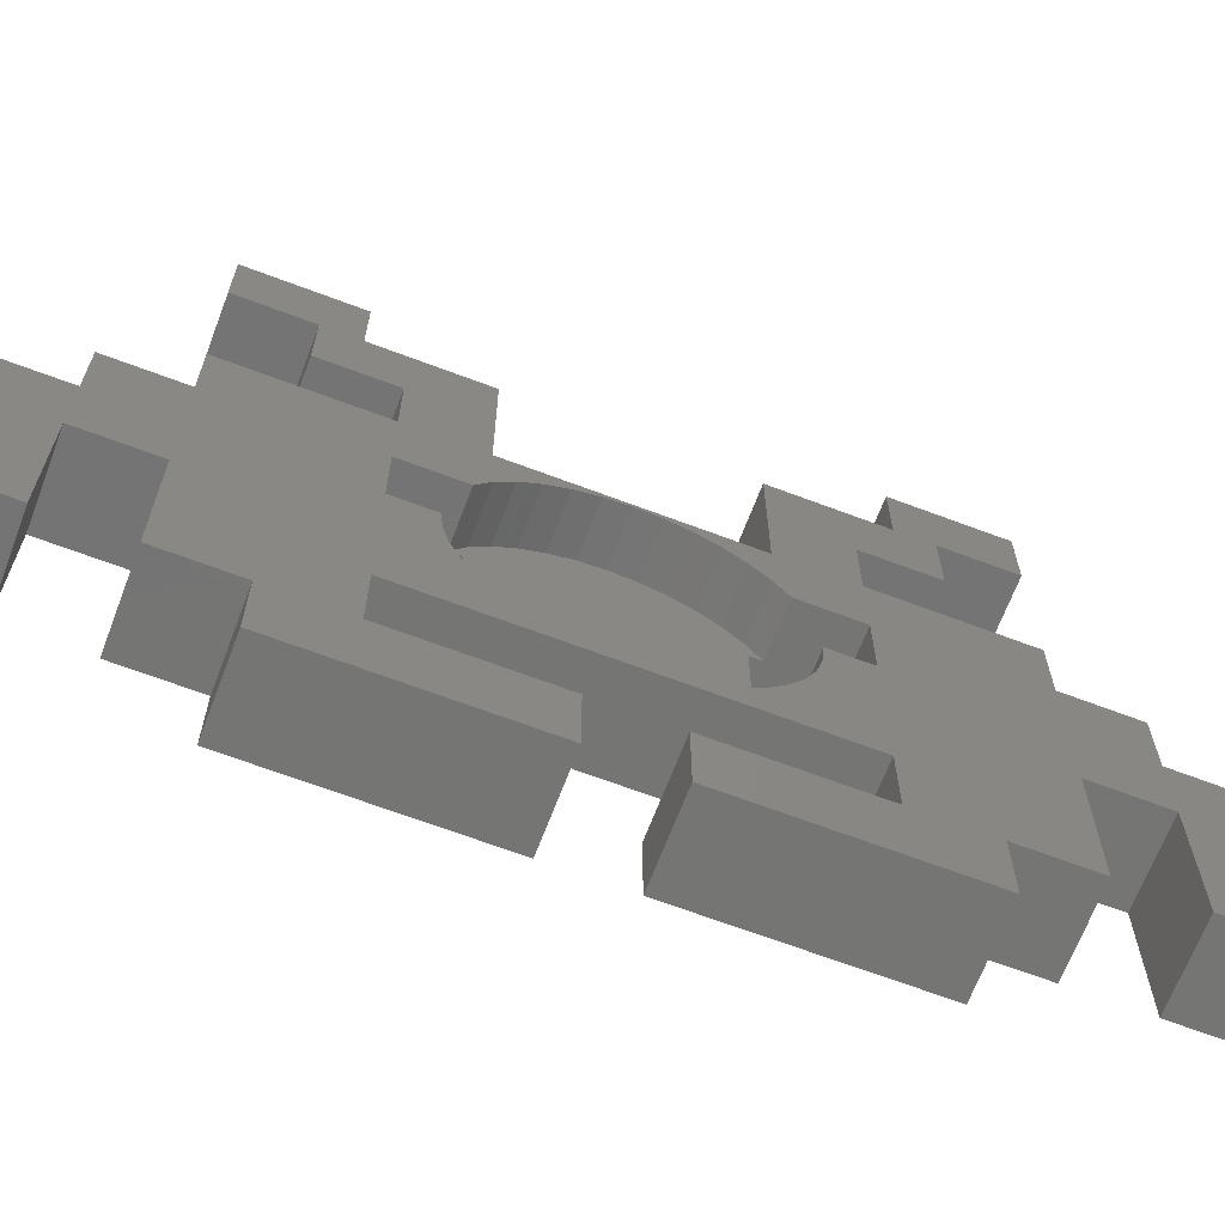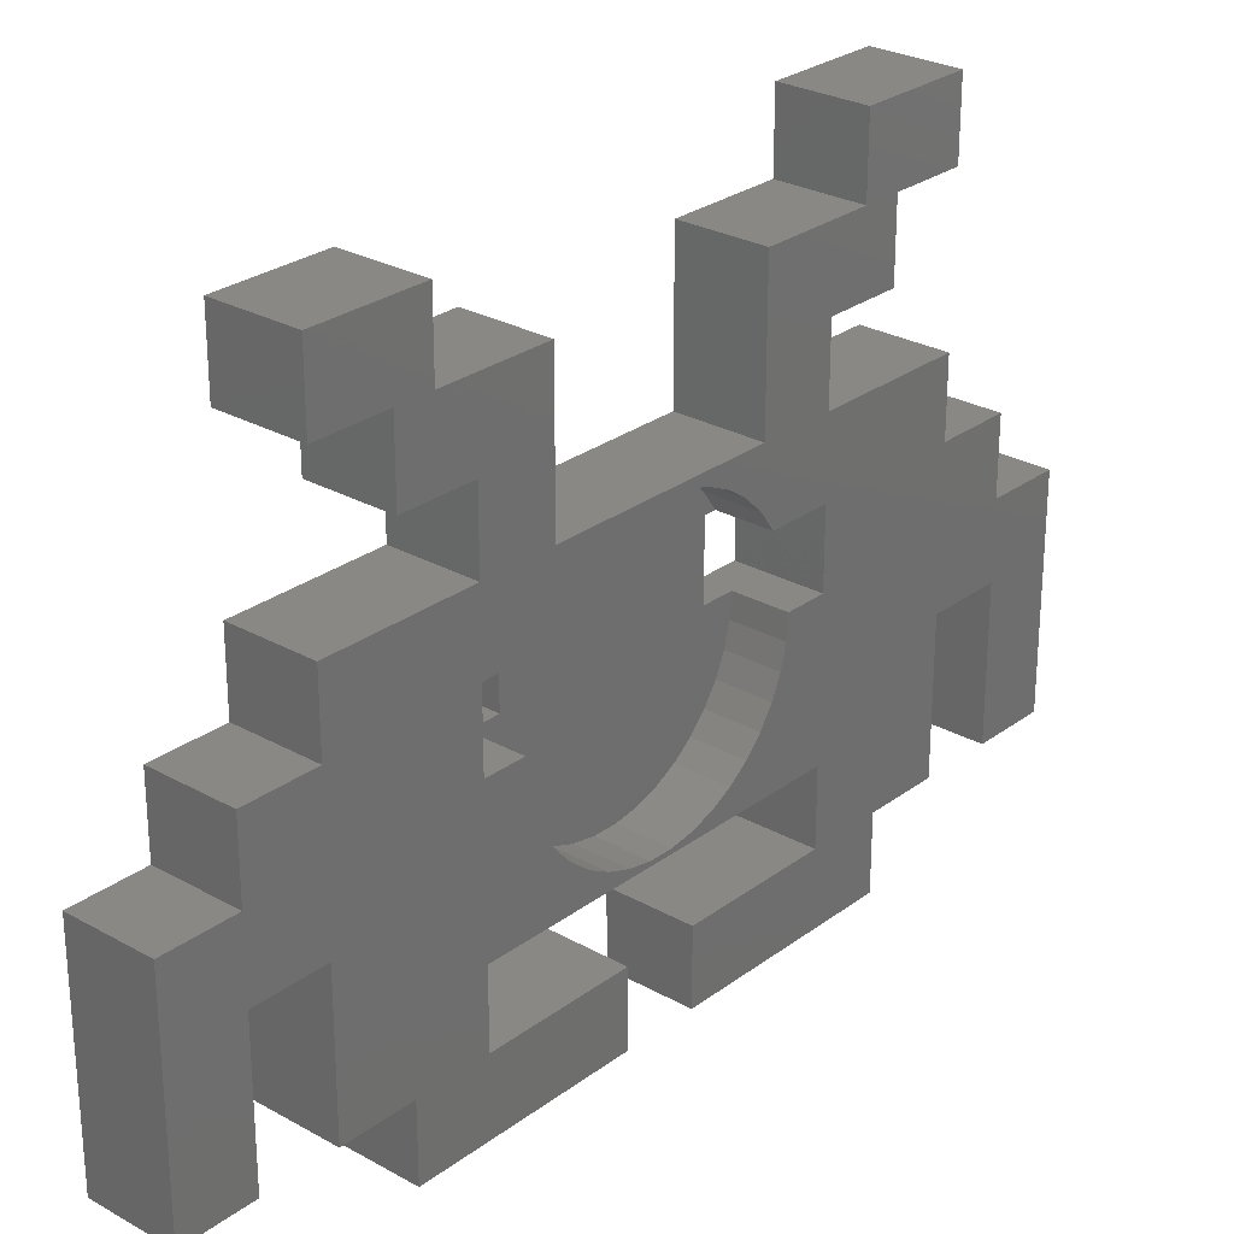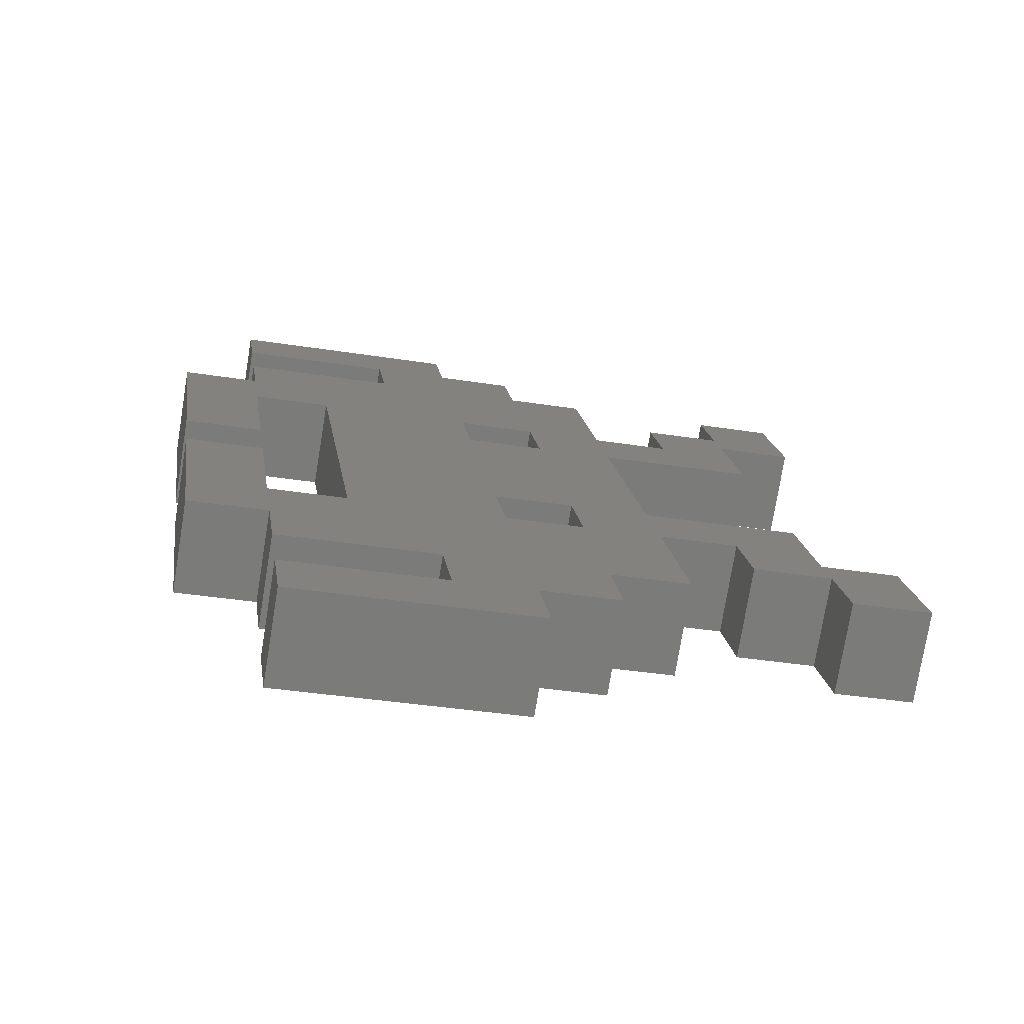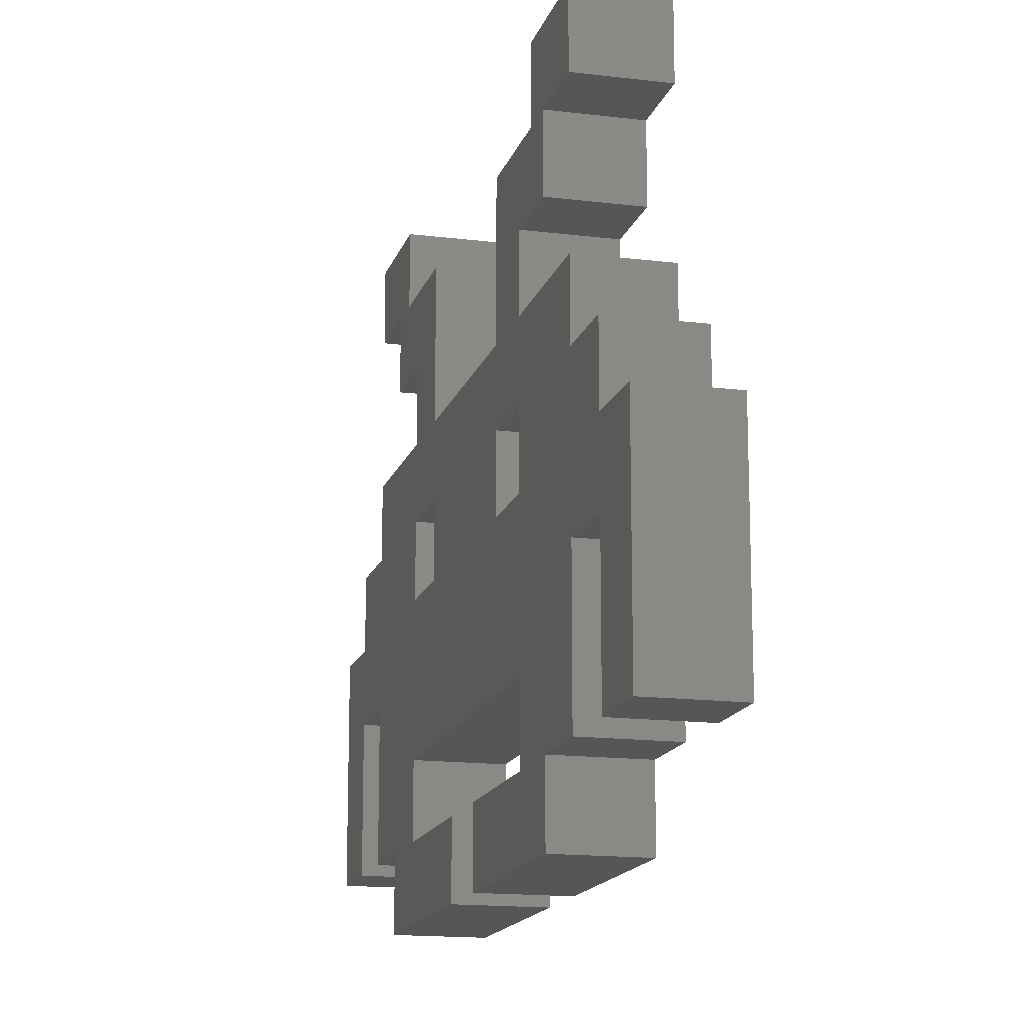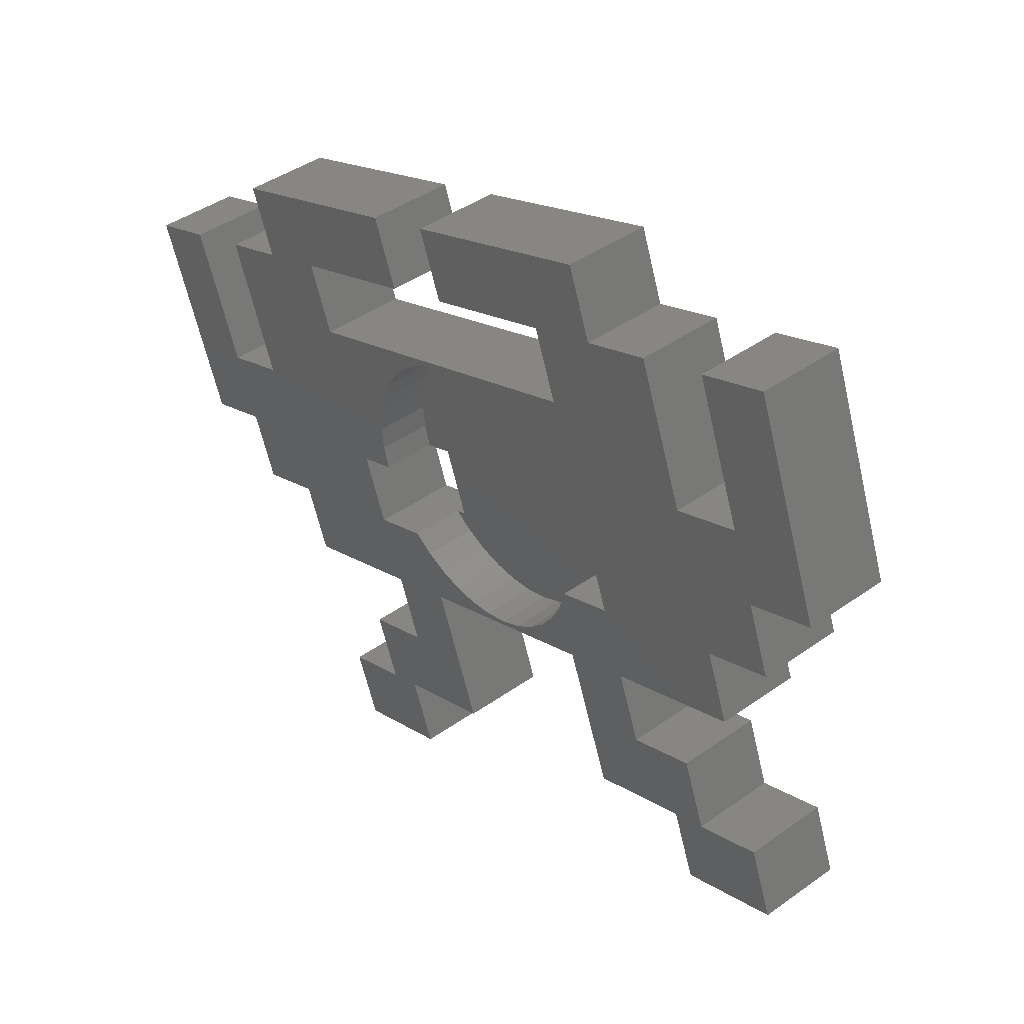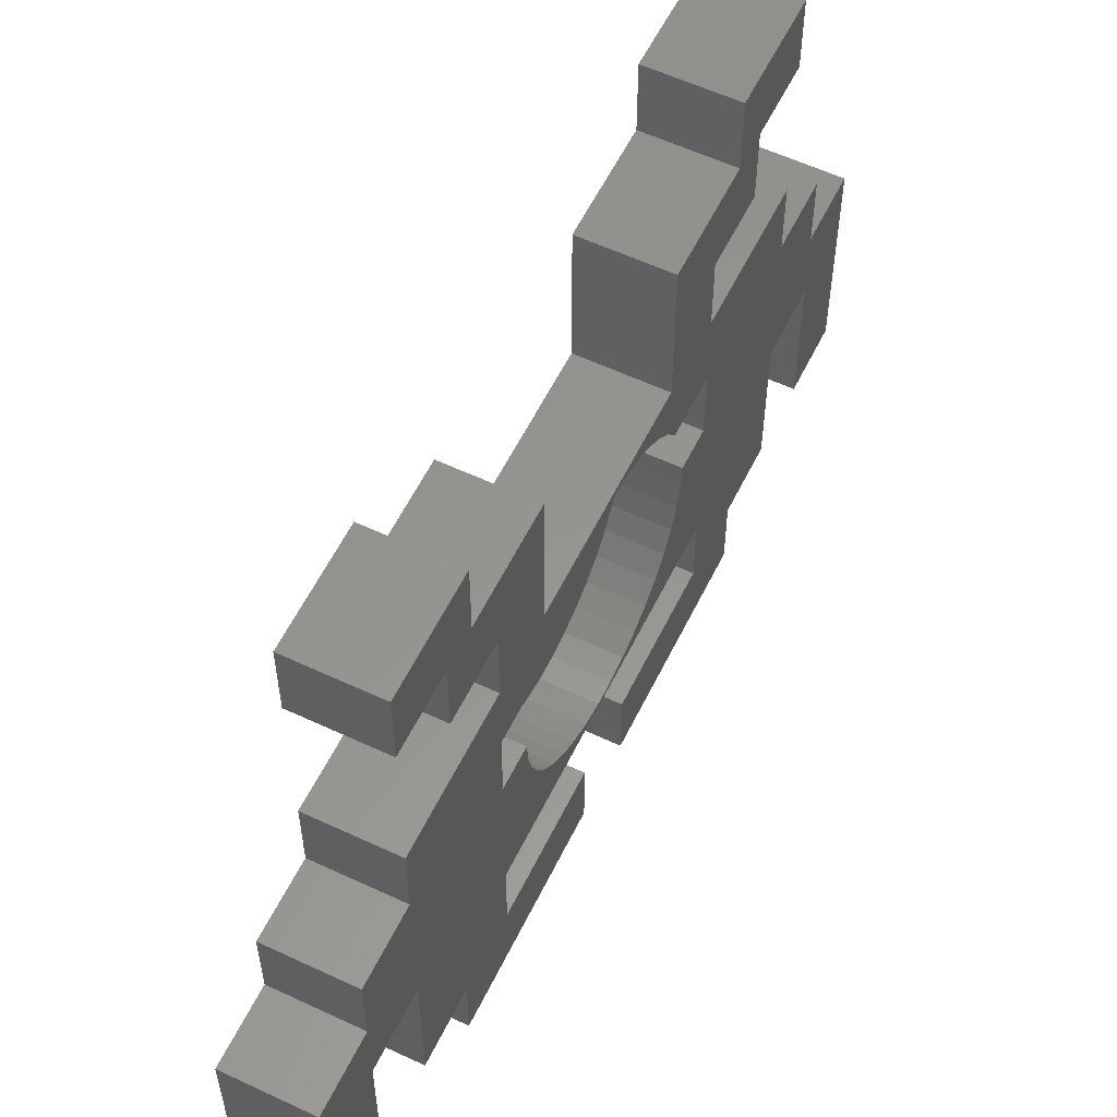
<metadata>
{"format":"stl","ext":"stl","renderer":"f3d","projection":"perspective","resolution":1024,"background":"white","views":[{"elev":-67.0,"azim":-149.2,"up":"+Y"},{"elev":27.0,"azim":-177.3,"up":"+Y"},{"elev":-36.2,"azim":78.2,"up":"+Z"},{"elev":-15.4,"azim":126.8,"up":"+Y"},{"elev":-63.1,"azim":13.0,"up":"+Z"},{"elev":57.8,"azim":167.5,"up":"+Y"}]}
</metadata>
<code>
# stl→obj: 186 verts, 376 faces
v -1.685 -19.84 7.709
v -0.1313 -19.84 8.943
v -1.685 -15.12 7.709
v -0.1313 -15.12 8.943
v 7.125 -15.12 -3.393
v 8.679 -15.12 -2.16
v 7.125 -19.84 -3.393
v 8.679 -19.84 -2.16
v 5.742 -34.02 1.541
v 5.742 -38.74 1.541
v 11.62 -34.02 -5.86
v 14.55 -38.74 -9.561
v 11.62 -29.29 -5.86
v 14.55 -34.02 -9.561
v 8.679 -10.39 -2.16
v 11.62 -10.39 -5.86
v 8.679 -0.9448 -2.16
v 11.62 -5.669 -5.86
v 13.08 -0.9448 -7.711
v 14.55 -5.669 -9.561
v 13.08 3.78 -7.711
v 14.55 -0.9448 -9.561
v 17.49 3.78 -13.26
v 17.49 -0.9448 -13.26
v 20.43 -15.12 -16.96
v 17.49 -15.12 -13.26
v 20.43 -19.84 -16.96
v 17.49 -24.57 -13.26
v 23.36 -19.84 -20.66
v 20.43 -24.57 -16.96
v 23.36 -34.02 -20.66
v 20.43 -34.02 -16.96
v 17.49 -34.02 -13.26
v 11.62 -19.84 -5.86
v 11.62 -15.12 -5.86
v 17.49 -10.39 -13.26
v -0.1313 -10.39 8.943
v -6.005 -0.9448 16.34
v -6.005 -5.669 16.34
v -3.068 -5.669 12.64
v -8.941 3.78 20.04
v -8.941 -0.9448 20.04
v -4.536 3.78 14.49
v -4.536 -0.9448 14.49
v -0.1313 -0.9448 8.943
v -3.068 -10.39 12.64
v -3.068 -15.12 12.64
v -6.005 -34.02 16.34
v -6.005 -38.74 16.34
v -3.068 -34.02 12.64
v 2.805 -38.74 5.242
v 2.805 -34.02 5.242
v -14.81 -34.02 27.45
v -11.88 -34.02 23.75
v -14.81 -19.84 27.45
v -11.88 -24.57 23.75
v -11.88 -19.84 23.75
v -8.941 -24.57 20.04
v -11.88 -15.12 23.75
v -8.941 -15.12 20.04
v -8.941 -34.02 20.04
v -3.068 -29.29 12.64
v -8.941 -10.39 20.04
v -3.068 -19.84 12.64
v 4.89 -15.12 -6.162
v 4.316 -13.84 -5.439
v 4.405 -10.39 -5.551
v 3.616 -12.75 -4.557
v 2.809 -11.86 -3.54
v 1.92 -11.2 -2.42
v 10.28 -0.9448 -12.95
v 10.28 -5.669 -12.95
v 7.342 -5.669 -9.252
v 5.626 -21.35 -7.09
v 5.704 -19.84 -7.188
v 7.342 -19.84 -9.252
v -1.468 -34.02 1.85
v -1.468 -38.74 1.85
v -7.342 -34.02 9.252
v -10.28 -38.74 12.95
v -7.342 -29.29 9.252
v 7.342 -10.39 -9.252
v 13.22 -10.39 -16.65
v 13.22 -15.12 -16.65
v 13.22 3.78 -16.65
v 13.22 -0.9448 -16.65
v 8.81 3.78 -11.1
v 8.81 -0.9448 -11.1
v 4.405 -0.9448 -5.551
v 7.342 -15.12 -9.252
v 13.22 -24.57 -16.65
v 13.22 -34.02 -16.65
v 10.28 -34.02 -12.95
v 19.09 -34.02 -24.05
v 16.15 -34.02 -20.35
v 19.09 -19.84 -24.05
v 16.15 -24.57 -20.35
v 16.15 -19.84 -20.35
v 16.15 -15.12 -20.35
v -10.28 -34.02 12.95
v -13.22 -34.02 16.65
v -13.22 -24.57 16.65
v -7.342 -19.84 9.252
v -13.22 -15.12 16.65
v -7.342 -15.12 9.252
v -13.22 -10.39 16.65
v -4.89 -15.12 6.162
v -4.405 -10.39 5.551
v -7.342 -10.39 9.252
v -7.342 -5.669 9.252
v 0.9743 -10.8 -1.228
v 6.929e-16 -10.67 5.499e-16
v -0.9743 -10.8 1.228
v 7.342 -29.29 -9.252
v 5.016 -24.21 -6.321
v 5.395 -22.82 -6.798
v -13.22 -0.9448 16.65
v -13.22 3.78 16.65
v -10.28 -0.9448 12.95
v -8.81 3.78 11.1
v -10.28 -5.669 12.95
v -8.81 -0.9448 11.1
v -4.405 -0.9448 5.551
v -16.15 -34.02 20.35
v -19.09 -34.02 24.05
v -16.15 -24.57 20.35
v -19.09 -19.84 24.05
v -16.15 -19.84 20.35
v -3.12 -27.52 3.931
v -2.291 -28.25 2.887
v 1.468 -38.74 -1.85
v 1.468 -34.02 -1.85
v 10.28 -38.74 -12.95
v 7.342 -34.02 -9.252
v -5.704 -19.84 7.188
v -5.626 -21.35 7.09
v -5.395 -22.82 6.798
v -3.863 -26.59 4.868
v -4.501 -25.48 5.672
v -5.016 -24.21 6.321
v -4.316 -13.84 5.439
v -3.616 -12.75 4.557
v 1.4 -28.74 -1.764
v 2.291 -28.25 -2.887
v 3.12 -27.52 -3.931
v -1.92 -11.2 2.42
v -2.809 -11.86 3.54
v -16.15 -15.12 20.35
v -1.4 -28.74 1.764
v -0.471 -28.99 0.5936
v 0.471 -28.99 -0.5936
v 3.863 -26.59 -4.868
v 4.501 -25.48 -5.672
v -2.17 -15.12 8.32
v -2.984 -19.84 9.346
v 7.609 -15.12 -4.004
v 8.424 -19.84 -5.03
v -1.597 -13.84 7.597
v -0.8962 -12.75 6.715
v -0.08953 -11.86 5.698
v 0.7997 -11.2 4.578
v 1.745 -10.8 3.386
v 2.72 -10.67 2.158
v 3.694 -10.8 0.9304
v 4.64 -11.2 -0.2613
v 5.529 -11.86 -1.382
v 6.336 -12.75 -2.398
v 7.036 -13.84 -3.281
v 8.346 -21.35 -4.932
v 8.115 -22.82 -4.64
v 7.736 -24.21 -4.163
v 7.221 -25.48 -3.514
v 6.583 -26.59 -2.71
v 5.839 -27.52 -1.773
v 5.011 -28.25 -0.7291
v 4.12 -28.74 0.3937
v 3.191 -28.99 1.565
v 2.249 -28.99 2.752
v 1.319 -28.74 3.923
v 0.4285 -28.25 5.046
v -0.4 -27.52 6.09
v -1.143 -26.59 7.026
v -1.781 -25.48 7.83
v -2.297 -24.21 8.48
v -2.675 -22.82 8.957
v -2.906 -21.35 9.248
f 1 2 3
f 3 2 4
f 5 6 7
f 7 6 8
f 9 10 11
f 11 10 12
f 11 12 13
f 13 12 14
f 2 8 4
f 4 8 6
f 15 16 17
f 17 16 18
f 17 18 19
f 19 18 20
f 19 20 21
f 21 20 22
f 21 22 23
f 23 22 24
f 25 26 27
f 27 26 28
f 27 28 29
f 29 28 30
f 29 30 31
f 31 30 32
f 14 33 13
f 13 33 28
f 13 28 34
f 34 28 26
f 34 26 35
f 35 26 36
f 36 16 35
f 35 16 15
f 35 15 6
f 6 15 37
f 6 37 4
f 38 39 40
f 41 42 43
f 43 42 38
f 43 38 44
f 44 38 40
f 44 40 45
f 45 40 46
f 45 46 37
f 37 46 47
f 37 47 4
f 48 49 50
f 50 49 51
f 50 51 52
f 53 54 55
f 55 54 56
f 55 56 57
f 57 56 58
f 57 58 59
f 59 58 60
f 61 48 58
f 58 48 50
f 58 50 60
f 60 50 62
f 46 63 47
f 47 63 60
f 47 60 64
f 64 60 62
f 64 62 2
f 2 62 13
f 2 13 8
f 8 13 34
f 65 66 67
f 66 68 67
f 67 68 69
f 67 69 70
f 71 72 73
f 74 75 76
f 77 78 79
f 79 78 80
f 79 80 81
f 82 83 84
f 85 86 87
f 87 86 71
f 87 71 88
f 88 71 73
f 88 73 89
f 89 73 82
f 89 82 67
f 67 82 90
f 67 90 65
f 82 84 90
f 90 84 91
f 90 91 76
f 76 91 92
f 76 92 93
f 94 95 96
f 96 95 97
f 96 97 98
f 98 97 91
f 98 91 99
f 99 91 84
f 80 100 81
f 81 100 101
f 81 101 102
f 103 104 105
f 105 104 106
f 105 106 107
f 108 109 110
f 70 111 67
f 67 111 112
f 67 112 108
f 108 112 113
f 114 115 116
f 117 118 119
f 119 118 120
f 119 120 121
f 121 120 122
f 121 122 110
f 110 122 123
f 110 123 108
f 124 125 126
f 126 125 127
f 126 127 102
f 102 127 128
f 102 128 81
f 129 130 81
f 131 132 133
f 133 132 134
f 133 134 93
f 93 134 114
f 93 114 76
f 76 114 116
f 76 116 74
f 135 136 103
f 103 136 137
f 138 104 139
f 139 104 103
f 139 103 140
f 140 103 137
f 106 109 107
f 107 109 108
f 107 108 141
f 141 108 142
f 143 144 114
f 114 144 145
f 113 146 108
f 108 146 147
f 108 147 142
f 138 129 104
f 104 129 81
f 104 81 148
f 148 81 128
f 130 149 81
f 81 149 150
f 81 150 114
f 114 150 151
f 114 151 143
f 145 152 114
f 114 152 153
f 114 153 115
f 27 29 98
f 98 29 96
f 25 27 99
f 99 27 98
f 26 25 84
f 84 25 99
f 36 26 83
f 83 26 84
f 16 36 82
f 82 36 83
f 18 16 73
f 73 16 82
f 20 18 72
f 72 18 73
f 22 20 71
f 71 20 72
f 24 22 86
f 86 22 71
f 23 24 85
f 85 24 86
f 21 23 87
f 87 23 85
f 19 21 88
f 88 21 87
f 17 19 89
f 89 19 88
f 15 17 67
f 67 17 89
f 37 15 108
f 108 15 67
f 45 37 123
f 123 37 108
f 44 45 122
f 122 45 123
f 43 44 120
f 120 44 122
f 41 43 118
f 118 43 120
f 42 41 117
f 117 41 118
f 38 42 119
f 119 42 117
f 39 38 121
f 121 38 119
f 40 39 110
f 110 39 121
f 46 40 109
f 109 40 110
f 63 46 106
f 106 46 109
f 60 63 104
f 104 63 106
f 59 60 148
f 148 60 104
f 57 59 128
f 128 59 148
f 55 57 127
f 127 57 128
f 53 55 125
f 125 55 127
f 54 53 124
f 124 53 125
f 56 54 126
f 126 54 124
f 58 56 102
f 102 56 126
f 61 58 101
f 101 58 102
f 48 61 100
f 100 61 101
f 49 48 80
f 80 48 100
f 51 49 78
f 78 49 80
f 52 51 77
f 77 51 78
f 50 52 79
f 79 52 77
f 62 50 81
f 81 50 79
f 13 62 114
f 114 62 81
f 11 13 134
f 134 13 114
f 9 11 132
f 132 11 134
f 10 9 131
f 131 9 132
f 12 10 133
f 133 10 131
f 14 12 93
f 93 12 133
f 33 14 92
f 92 14 93
f 28 33 91
f 91 33 92
f 30 28 97
f 97 28 91
f 32 30 95
f 95 30 97
f 31 32 94
f 94 32 95
f 29 31 96
f 96 31 94
f 3 4 154
f 154 4 47
f 154 47 107
f 107 47 105
f 47 64 105
f 105 64 103
f 135 103 155
f 155 103 64
f 155 64 1
f 1 64 2
f 34 35 76
f 76 35 90
f 65 90 156
f 156 90 35
f 156 35 5
f 5 35 6
f 7 8 157
f 157 8 34
f 157 34 75
f 75 34 76
f 154 107 141
f 154 141 158
f 158 141 142
f 158 142 159
f 159 142 147
f 159 147 160
f 160 147 146
f 160 146 161
f 161 146 113
f 161 113 162
f 162 113 112
f 162 112 163
f 163 112 111
f 163 111 164
f 164 111 70
f 164 70 165
f 165 70 69
f 165 69 166
f 166 69 68
f 166 68 167
f 167 68 66
f 167 66 168
f 168 66 65
f 168 65 156
f 157 75 74
f 157 74 169
f 169 74 116
f 169 116 170
f 170 116 115
f 170 115 171
f 171 115 153
f 171 153 172
f 172 153 152
f 172 152 173
f 173 152 145
f 173 145 174
f 174 145 144
f 174 144 175
f 175 144 143
f 175 143 176
f 176 143 151
f 176 151 177
f 177 151 150
f 177 150 178
f 178 150 149
f 178 149 179
f 179 149 130
f 179 130 180
f 180 130 129
f 180 129 181
f 181 129 138
f 181 138 182
f 182 138 139
f 182 139 183
f 183 139 140
f 183 140 184
f 184 140 137
f 184 137 185
f 185 137 136
f 185 136 186
f 186 136 135
f 186 135 155
f 168 156 5
f 186 155 1
f 167 168 166
f 166 168 5
f 166 5 165
f 165 5 7
f 157 169 7
f 7 169 170
f 179 180 1
f 1 180 181
f 1 181 182
f 154 158 3
f 3 158 159
f 185 186 184
f 184 186 1
f 184 1 183
f 183 1 182
f 164 165 179
f 179 165 7
f 179 7 178
f 178 7 170
f 178 170 177
f 177 170 171
f 177 171 176
f 176 171 172
f 176 172 175
f 175 172 173
f 175 173 174
f 164 179 163
f 163 179 1
f 163 1 162
f 162 1 3
f 162 3 161
f 161 3 159
f 161 159 160

</code>
